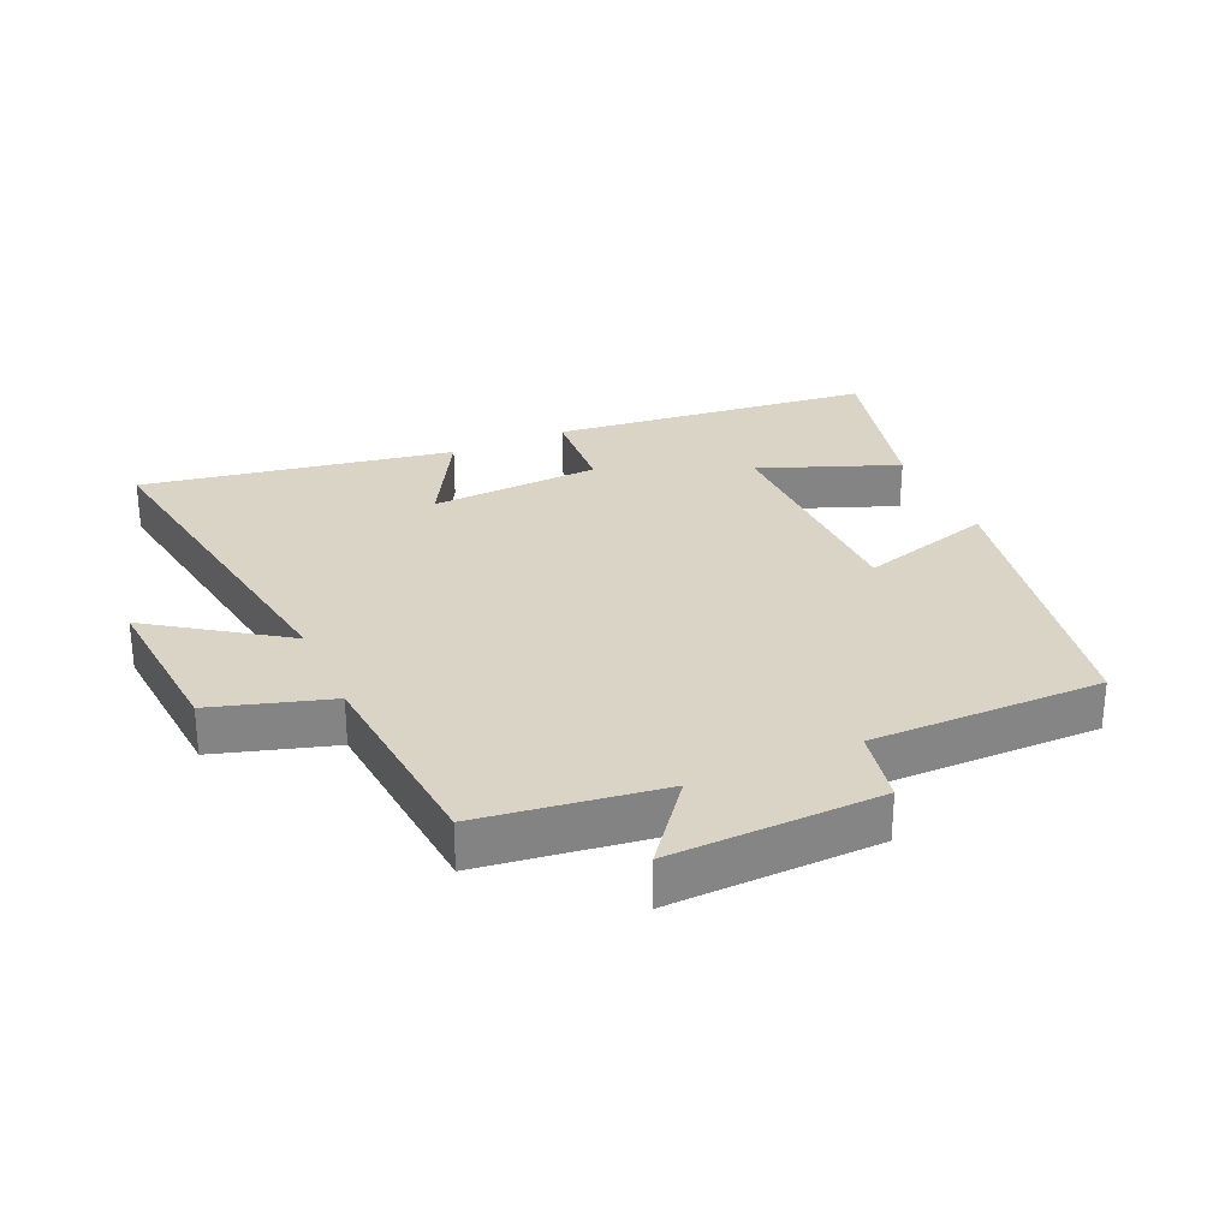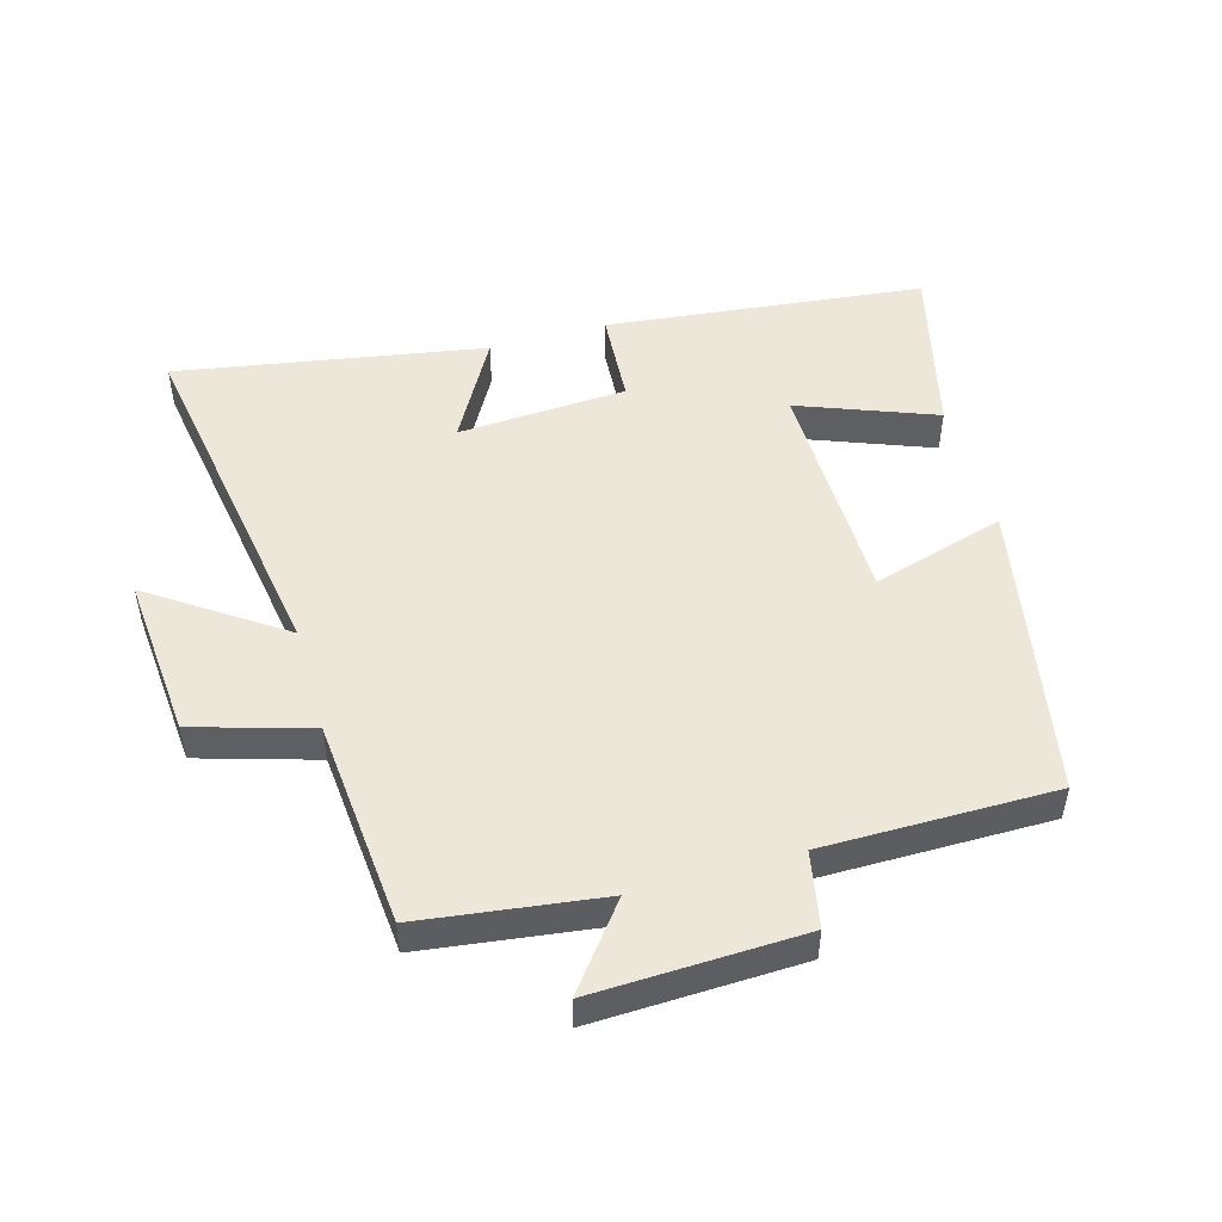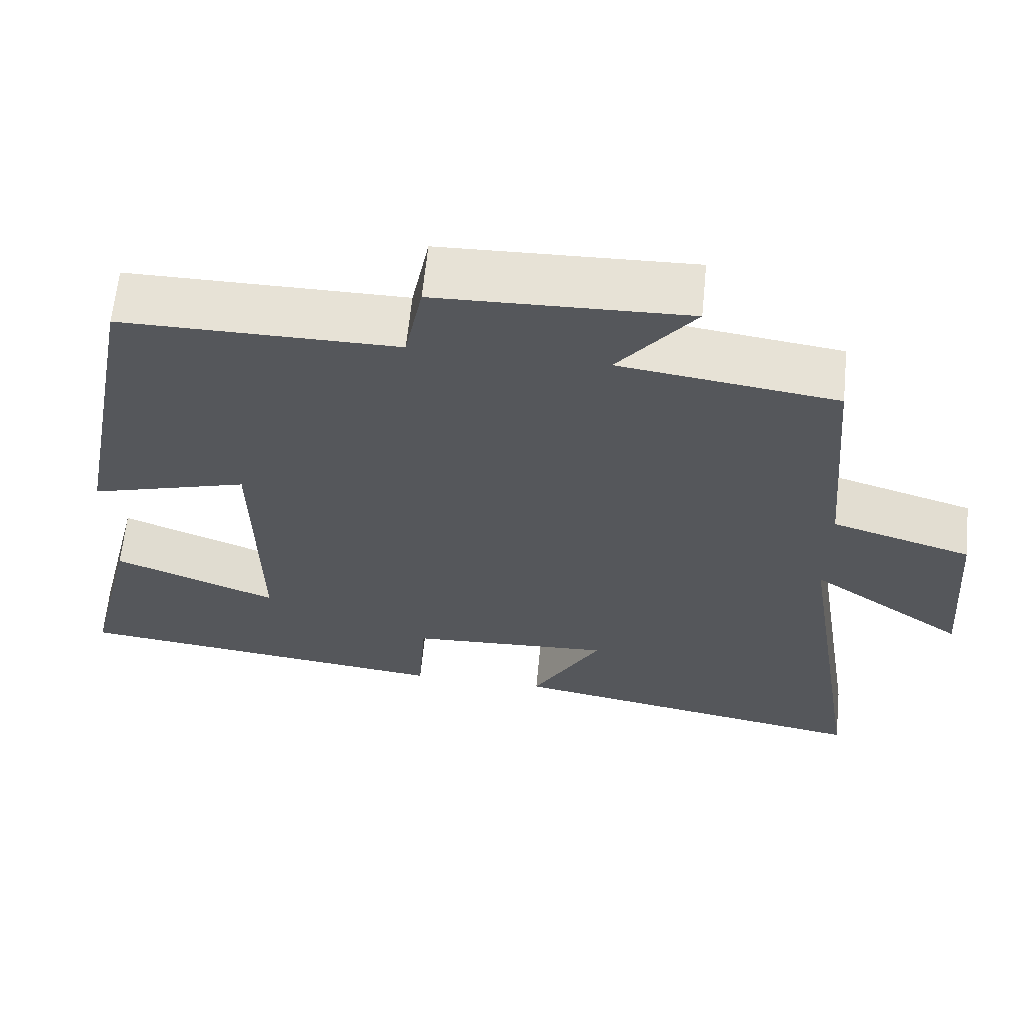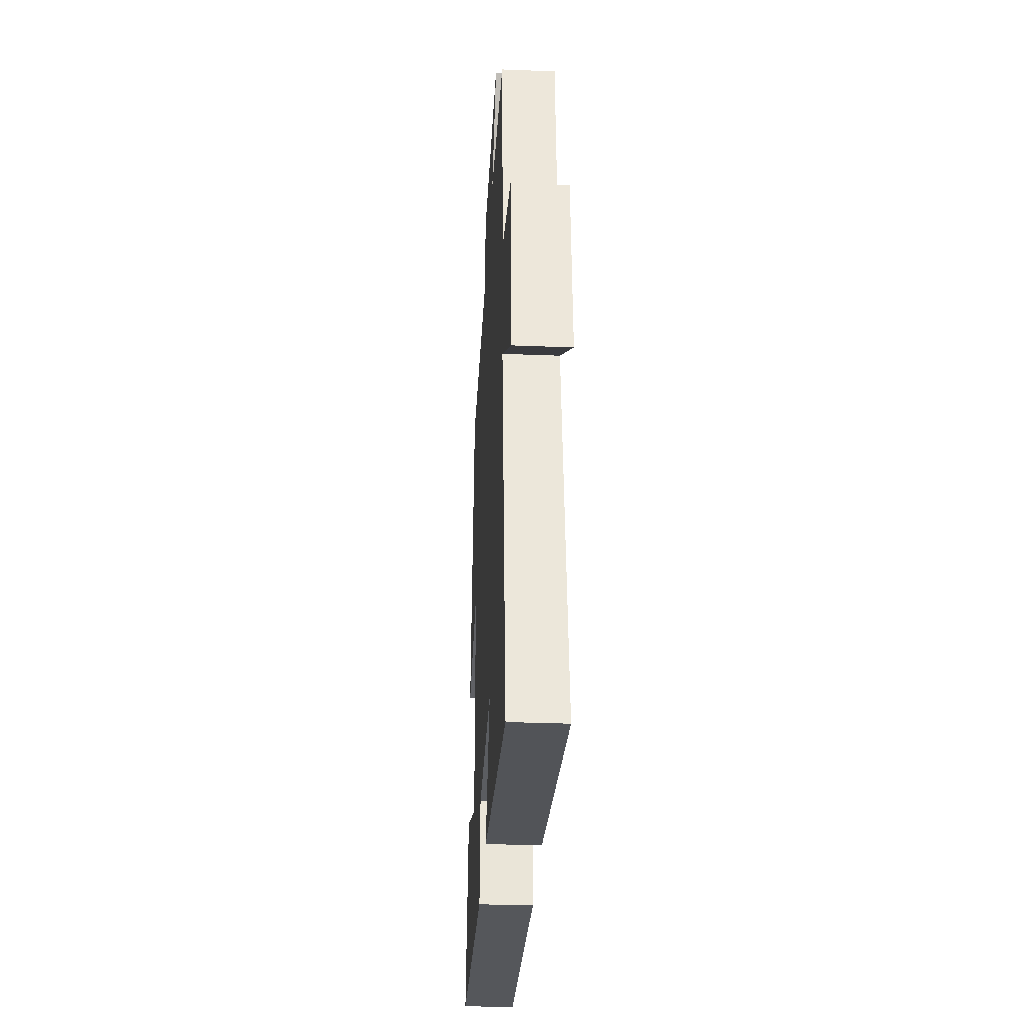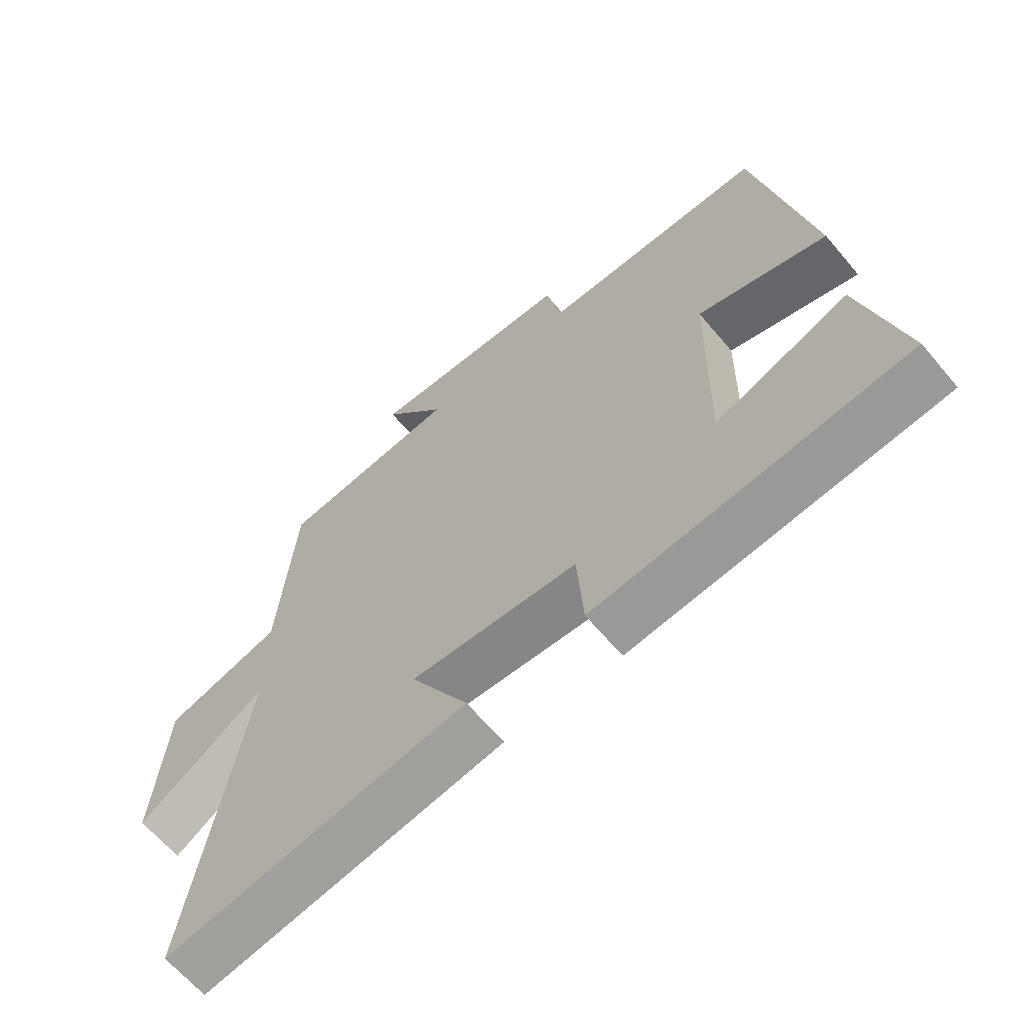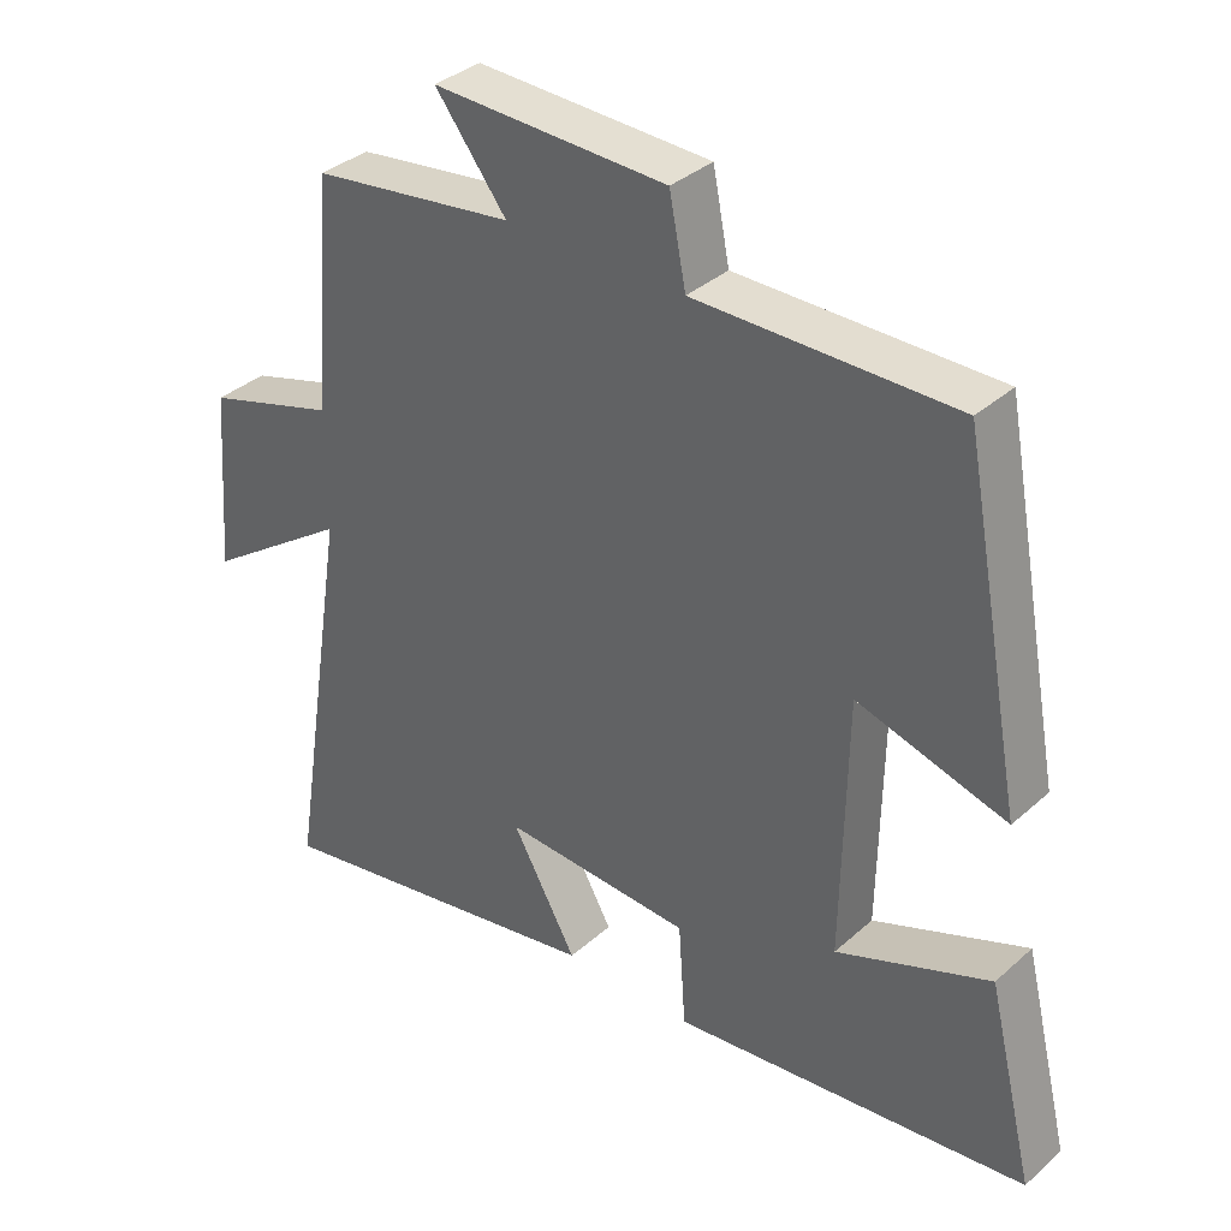
<metadata>
{"format":"obj","ext":"obj","renderer":"f3d","projection":"perspective","resolution":1024,"background":"white","views":[{"elev":28.9,"azim":-24.0,"up":"+Y"},{"elev":50.2,"azim":-16.0,"up":"+Y"},{"elev":63.0,"azim":-174.3,"up":"+Z"},{"elev":-33.1,"azim":-93.1,"up":"+Z"},{"elev":-64.3,"azim":40.1,"up":"+Z"},{"elev":35.6,"azim":40.8,"up":"+Z"}]}
</metadata>
<code>
v -0.473 0.07 0.462
v -0.192 0.07 0.5
v -0.291 0.07 0.627
v 0.033 0.07 0.617
v 0.056 0.07 0.5
v 0.414 0.07 0.501
v 0.5 0.07 0.041
v 0.294 0.07 0.101
v 0.288 0.07 -0.259
v 0.5 0.07 -0.177
v 0.565 0.07 -0.444
v 0.072 0.07 -0.5
v 0.062 0.07 -0.355
v -0.2 0.07 -0.341
v -0.11 0.07 -0.5
v -0.587 0.07 -0.584
v -0.5 0.07 -0.031
v -0.702 0.07 -0.17
v -0.682 0.07 0.084
v -0.5 0.07 0.139
v -0.473 0 0.462
v -0.192 0 0.5
v -0.291 0 0.627
v 0.033 0 0.617
v 0.056 0 0.5
v 0.414 0 0.501
v 0.5 0 0.041
v 0.294 0 0.101
v 0.288 0 -0.259
v 0.5 0 -0.177
v 0.565 0 -0.444
v 0.072 0 -0.5
v 0.062 0 -0.355
v -0.2 0 -0.341
v -0.11 0 -0.5
v -0.587 0 -0.584
v -0.5 0 -0.031
v -0.702 0 -0.17
v -0.682 0 0.084
v -0.5 0 0.139
f 17 18 19 20
f 17 20 1 2
f 14 15 16 17
f 13 14 17 2
f 11 12 13
f 10 11 13
f 9 10 13
f 8 9 13 2
f 5 6 7 8
f 5 8 2 3
f 3 4 5
f 40 39 38 37
f 22 21 40 37
f 37 36 35 34
f 22 37 34 33
f 33 32 31
f 33 31 30
f 33 30 29
f 22 33 29 28
f 28 27 26 25
f 23 22 28 25
f 25 24 23
f 1 21 22 2
f 2 22 23 3
f 3 23 24 4
f 4 24 25 5
f 5 25 26 6
f 6 26 27 7
f 7 27 28 8
f 8 28 29 9
f 9 29 30 10
f 10 30 31 11
f 11 31 32 12
f 12 32 33 13
f 13 33 34 14
f 14 34 35 15
f 15 35 36 16
f 16 36 37 17
f 17 37 38 18
f 18 38 39 19
f 19 39 40 20
f 20 40 21 1

</code>
